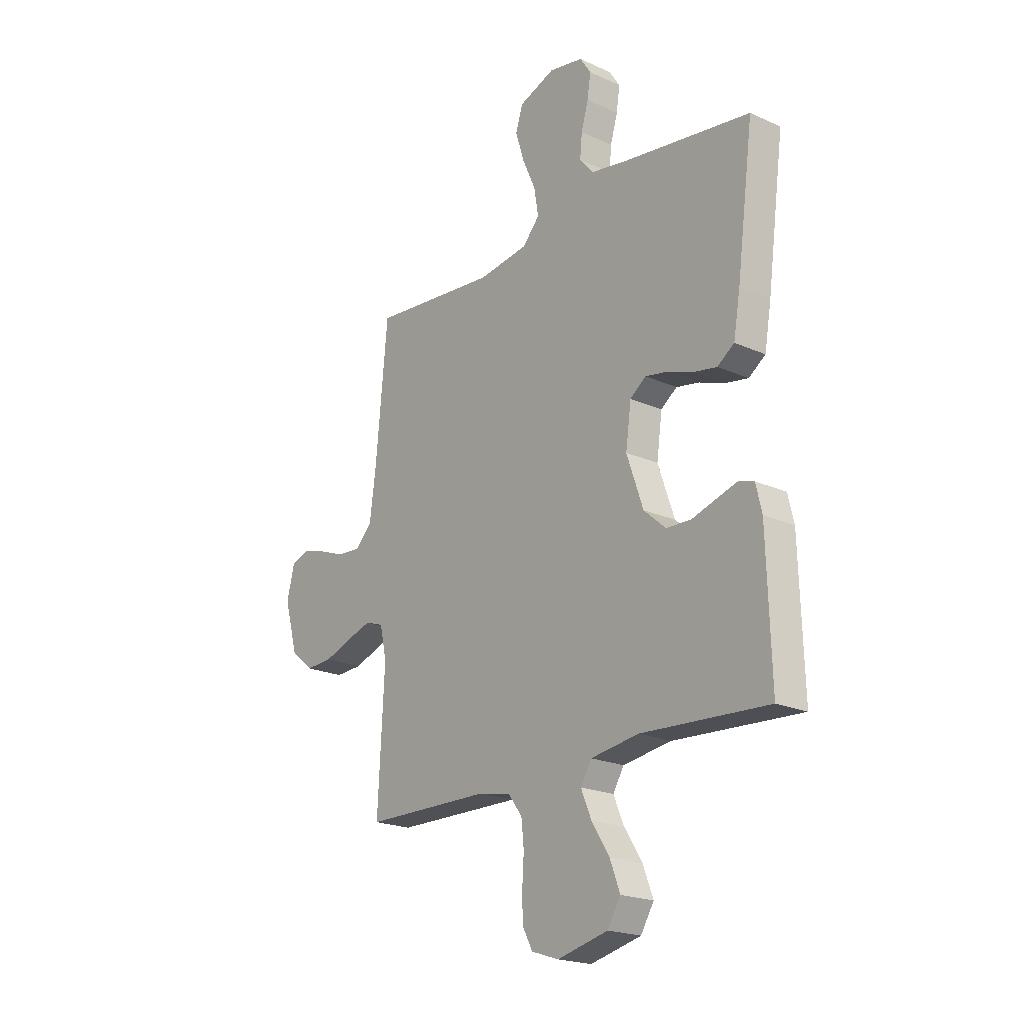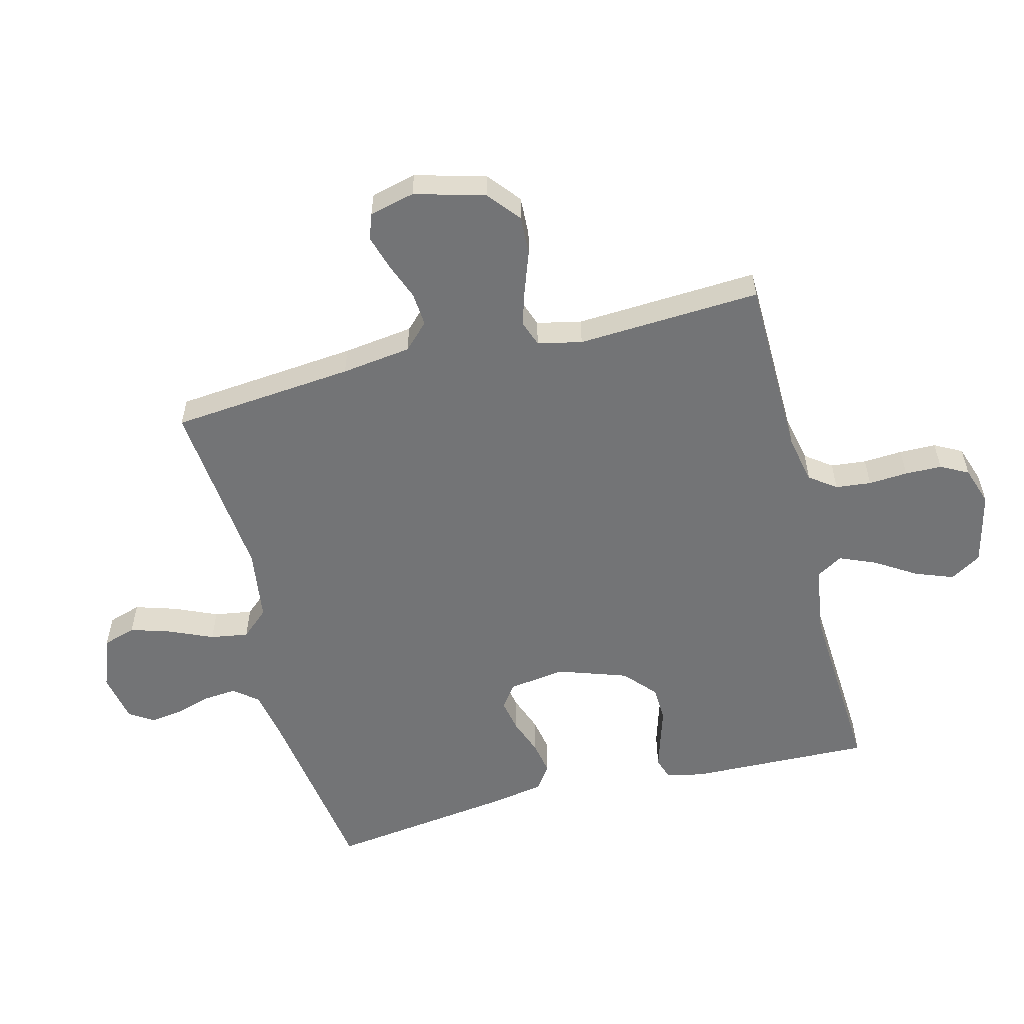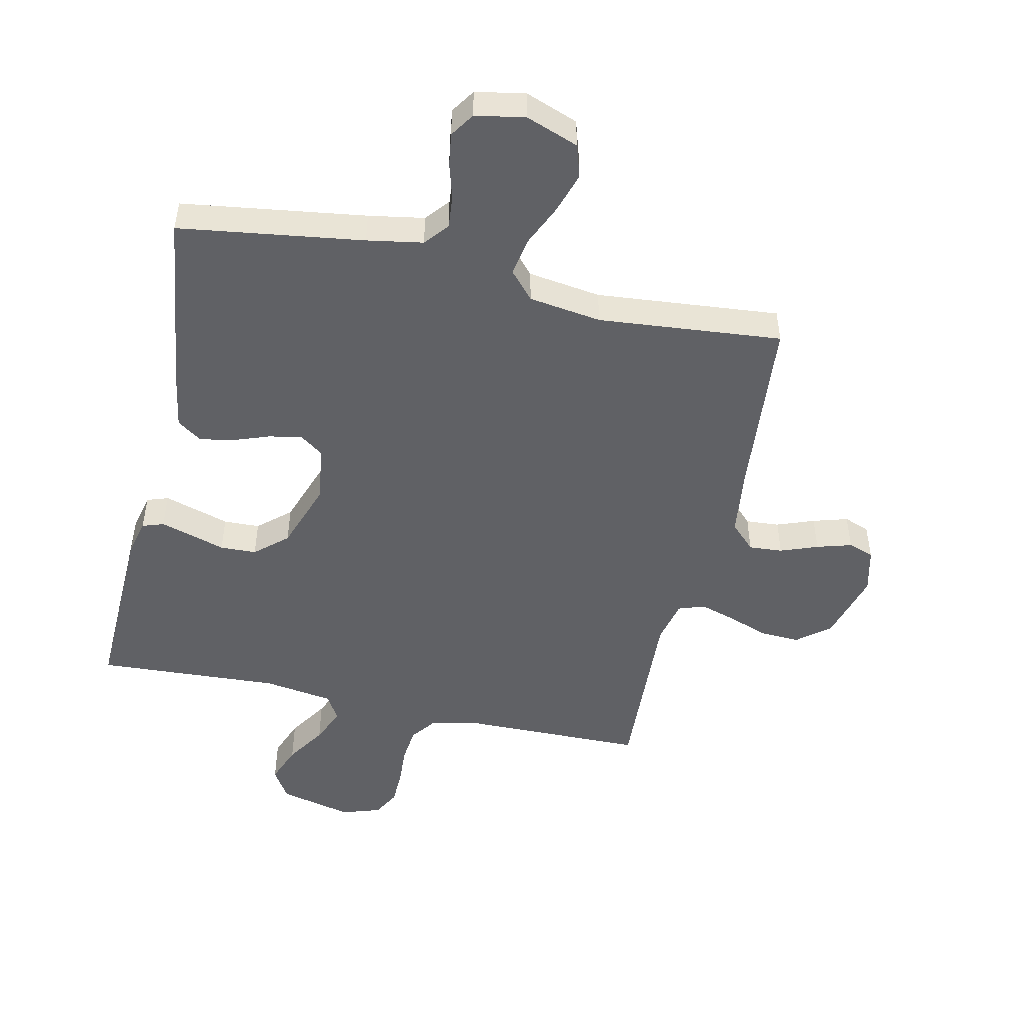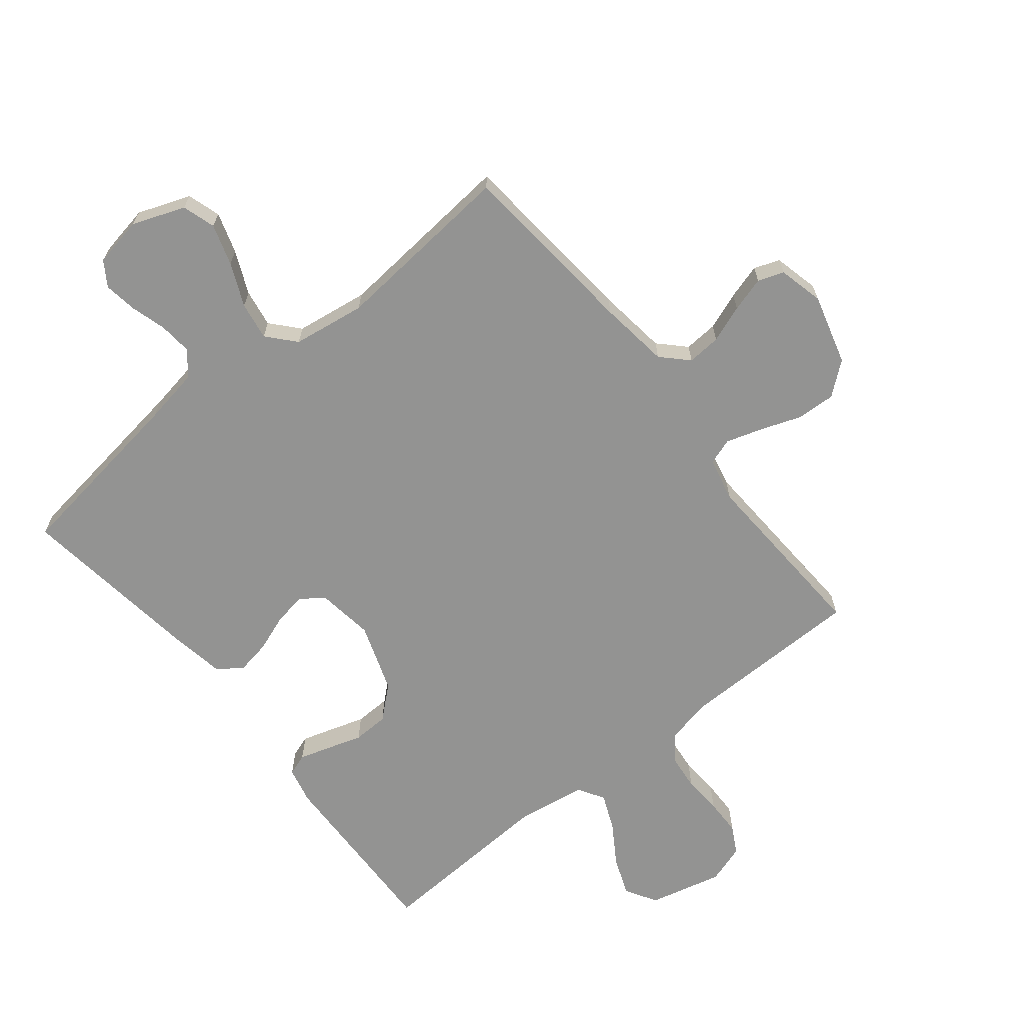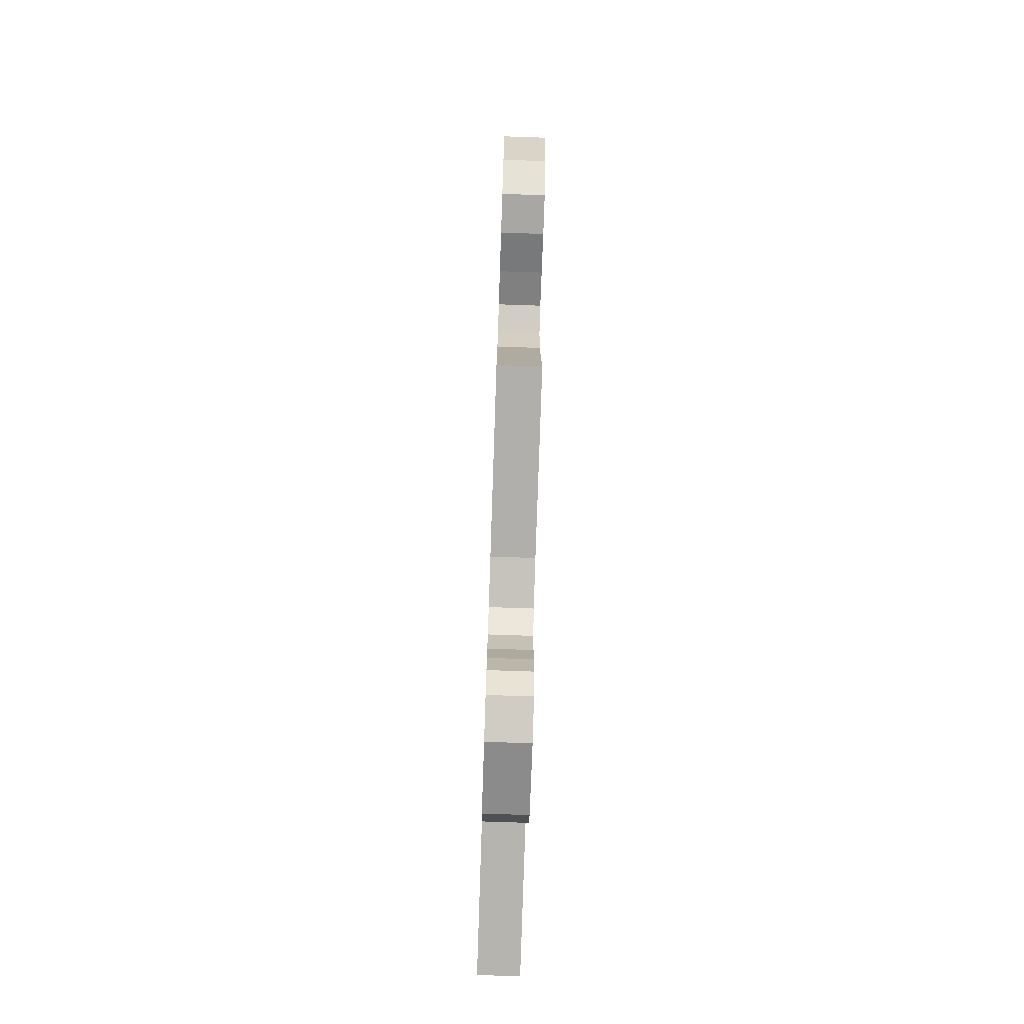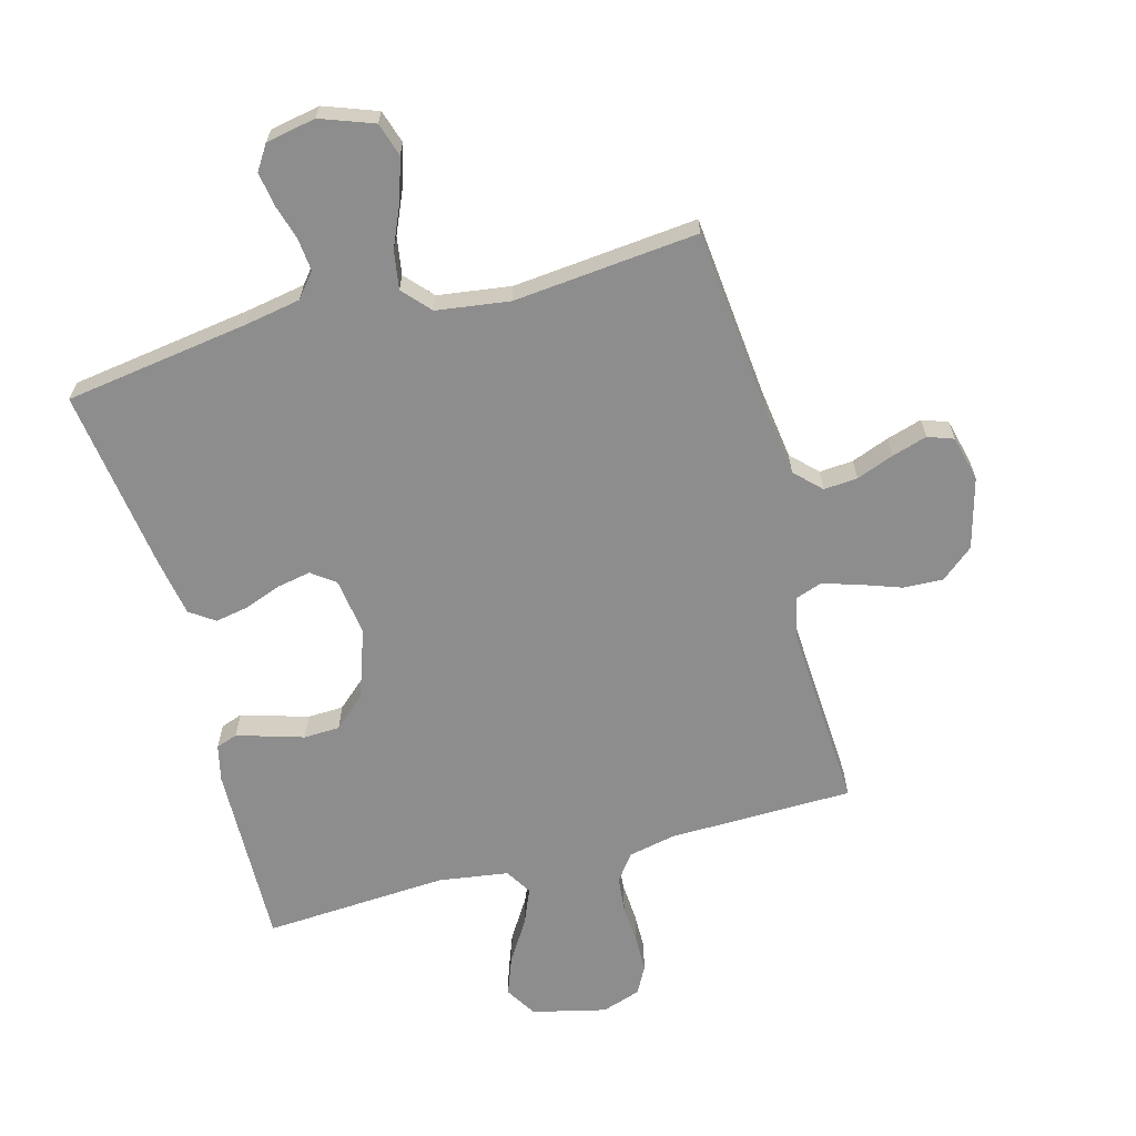
<metadata>
{"format":"obj","ext":"obj","renderer":"f3d","projection":"perspective","resolution":1024,"background":"white","views":[{"elev":-20.7,"azim":-129.2,"up":"+Z"},{"elev":-56.1,"azim":104.4,"up":"+Y"},{"elev":-48.8,"azim":-12.6,"up":"+Y"},{"elev":-66.6,"azim":38.6,"up":"+Y"},{"elev":-77.4,"azim":88.1,"up":"+Z"},{"elev":-64.7,"azim":15.4,"up":"+Y"}]}
</metadata>
<code>
v -0.5 0.07 0.5
v -0.2 0.07 0.543
v -0.109 0.07 0.559
v -0.077 0.07 0.598
v -0.082 0.07 0.652
v -0.099 0.07 0.71
v -0.107 0.07 0.764
v -0.081 0.07 0.804
v 0 0.07 0.819
v 0.086 0.07 0.787
v 0.103 0.07 0.733
v 0.082 0.07 0.666
v 0.051 0.07 0.596
v 0.041 0.07 0.534
v 0.081 0.07 0.489
v 0.2 0.07 0.472
v 0.5 0.07 0.5
v 0.528 0.07 0.2
v 0.543 0.07 0.086
v 0.584 0.07 0.045
v 0.639 0.07 0.049
v 0.7 0.07 0.072
v 0.757 0.07 0.089
v 0.799 0.07 0.074
v 0.817 0.07 0
v 0.785 0.07 -0.115
v 0.732 0.07 -0.158
v 0.668 0.07 -0.155
v 0.601 0.07 -0.131
v 0.543 0.07 -0.113
v 0.5 0.07 -0.128
v 0.484 0.07 -0.2
v 0.5 0.07 -0.5
v 0.2 0.07 -0.504
v 0.123 0.07 -0.52
v 0.091 0.07 -0.563
v 0.085 0.07 -0.621
v 0.089 0.07 -0.685
v 0.088 0.07 -0.745
v 0.064 0.07 -0.79
v 0 0.07 -0.811
v -0.12 0.07 -0.782
v -0.151 0.07 -0.731
v -0.127 0.07 -0.668
v -0.085 0.07 -0.602
v -0.06 0.07 -0.543
v -0.086 0.07 -0.5
v -0.2 0.07 -0.483
v -0.5 0.07 -0.5
v -0.491 0.07 -0.2
v -0.477 0.07 -0.14
v -0.442 0.07 -0.128
v -0.392 0.07 -0.143
v -0.334 0.07 -0.161
v -0.275 0.07 -0.159
v -0.223 0.07 -0.113
v -0.184 0.07 0
v -0.197 0.07 0.093
v -0.235 0.07 0.121
v -0.289 0.07 0.111
v -0.349 0.07 0.089
v -0.404 0.07 0.079
v -0.444 0.07 0.107
v -0.46 0.07 0.2
v -0.5 0 0.5
v -0.2 0 0.543
v -0.109 0 0.559
v -0.077 0 0.598
v -0.082 0 0.652
v -0.099 0 0.71
v -0.107 0 0.764
v -0.081 0 0.804
v 0 0 0.819
v 0.086 0 0.787
v 0.103 0 0.733
v 0.082 0 0.666
v 0.051 0 0.596
v 0.041 0 0.534
v 0.081 0 0.489
v 0.2 0 0.472
v 0.5 0 0.5
v 0.528 0 0.2
v 0.543 0 0.086
v 0.584 0 0.045
v 0.639 0 0.049
v 0.7 0 0.072
v 0.757 0 0.089
v 0.799 0 0.074
v 0.817 0 0
v 0.785 0 -0.115
v 0.732 0 -0.158
v 0.668 0 -0.155
v 0.601 0 -0.131
v 0.543 0 -0.113
v 0.5 0 -0.128
v 0.484 0 -0.2
v 0.5 0 -0.5
v 0.2 0 -0.504
v 0.123 0 -0.52
v 0.091 0 -0.563
v 0.085 0 -0.621
v 0.089 0 -0.685
v 0.088 0 -0.745
v 0.064 0 -0.79
v 0 0 -0.811
v -0.12 0 -0.782
v -0.151 0 -0.731
v -0.127 0 -0.668
v -0.085 0 -0.602
v -0.06 0 -0.543
v -0.086 0 -0.5
v -0.2 0 -0.483
v -0.5 0 -0.5
v -0.491 0 -0.2
v -0.477 0 -0.14
v -0.442 0 -0.128
v -0.392 0 -0.143
v -0.334 0 -0.161
v -0.275 0 -0.159
v -0.223 0 -0.113
v -0.184 0 0
v -0.197 0 0.093
v -0.235 0 0.121
v -0.289 0 0.111
v -0.349 0 0.089
v -0.404 0 0.079
v -0.444 0 0.107
v -0.46 0 0.2
f 63 64 1 2
f 60 61 62 63
f 59 60 63 2
f 58 59 2 3
f 57 58 3 4
f 51 52 53 54
f 49 50 51 54
f 48 49 54 55
f 47 48 55 56
f 42 43 44 45
f 42 45 46
f 41 42 46
f 40 41 46
f 37 38 39 40
f 36 37 40 46
f 35 36 46 47
f 32 33 34
f 31 32 34 35
f 26 27 28 29
f 26 29 30
f 25 26 30
f 24 25 30 31
f 21 22 23 24
f 16 17 18
f 15 16 18 19
f 10 11 12 13
f 8 9 10 13
f 8 13 14
f 5 6 7 8
f 4 5 8 14
f 57 4 14 15
f 31 35 47 56
f 21 24 31 56
f 20 21 56
f 20 56 57
f 15 19 20 57
f 66 65 128 127
f 127 126 125 124
f 66 127 124 123
f 67 66 123 122
f 68 67 122 121
f 118 117 116 115
f 118 115 114 113
f 119 118 113 112
f 120 119 112 111
f 109 108 107 106
f 110 109 106
f 110 106 105
f 110 105 104
f 104 103 102 101
f 110 104 101 100
f 111 110 100 99
f 98 97 96
f 99 98 96 95
f 93 92 91 90
f 94 93 90
f 94 90 89
f 95 94 89 88
f 88 87 86 85
f 82 81 80
f 83 82 80 79
f 77 76 75 74
f 77 74 73 72
f 78 77 72
f 72 71 70 69
f 78 72 69 68
f 79 78 68 121
f 120 111 99 95
f 120 95 88 85
f 120 85 84
f 121 120 84
f 121 84 83 79
f 1 65 66 2
f 2 66 67 3
f 3 67 68 4
f 4 68 69 5
f 5 69 70 6
f 6 70 71 7
f 7 71 72 8
f 8 72 73 9
f 9 73 74 10
f 10 74 75 11
f 11 75 76 12
f 12 76 77 13
f 13 77 78 14
f 14 78 79 15
f 15 79 80 16
f 16 80 81 17
f 17 81 82 18
f 18 82 83 19
f 19 83 84 20
f 20 84 85 21
f 21 85 86 22
f 22 86 87 23
f 23 87 88 24
f 24 88 89 25
f 25 89 90 26
f 26 90 91 27
f 27 91 92 28
f 28 92 93 29
f 29 93 94 30
f 30 94 95 31
f 31 95 96 32
f 32 96 97 33
f 33 97 98 34
f 34 98 99 35
f 35 99 100 36
f 36 100 101 37
f 37 101 102 38
f 38 102 103 39
f 39 103 104 40
f 40 104 105 41
f 41 105 106 42
f 42 106 107 43
f 43 107 108 44
f 44 108 109 45
f 45 109 110 46
f 46 110 111 47
f 47 111 112 48
f 48 112 113 49
f 49 113 114 50
f 50 114 115 51
f 51 115 116 52
f 52 116 117 53
f 53 117 118 54
f 54 118 119 55
f 55 119 120 56
f 56 120 121 57
f 57 121 122 58
f 58 122 123 59
f 59 123 124 60
f 60 124 125 61
f 61 125 126 62
f 62 126 127 63
f 63 127 128 64
f 64 128 65 1

</code>
